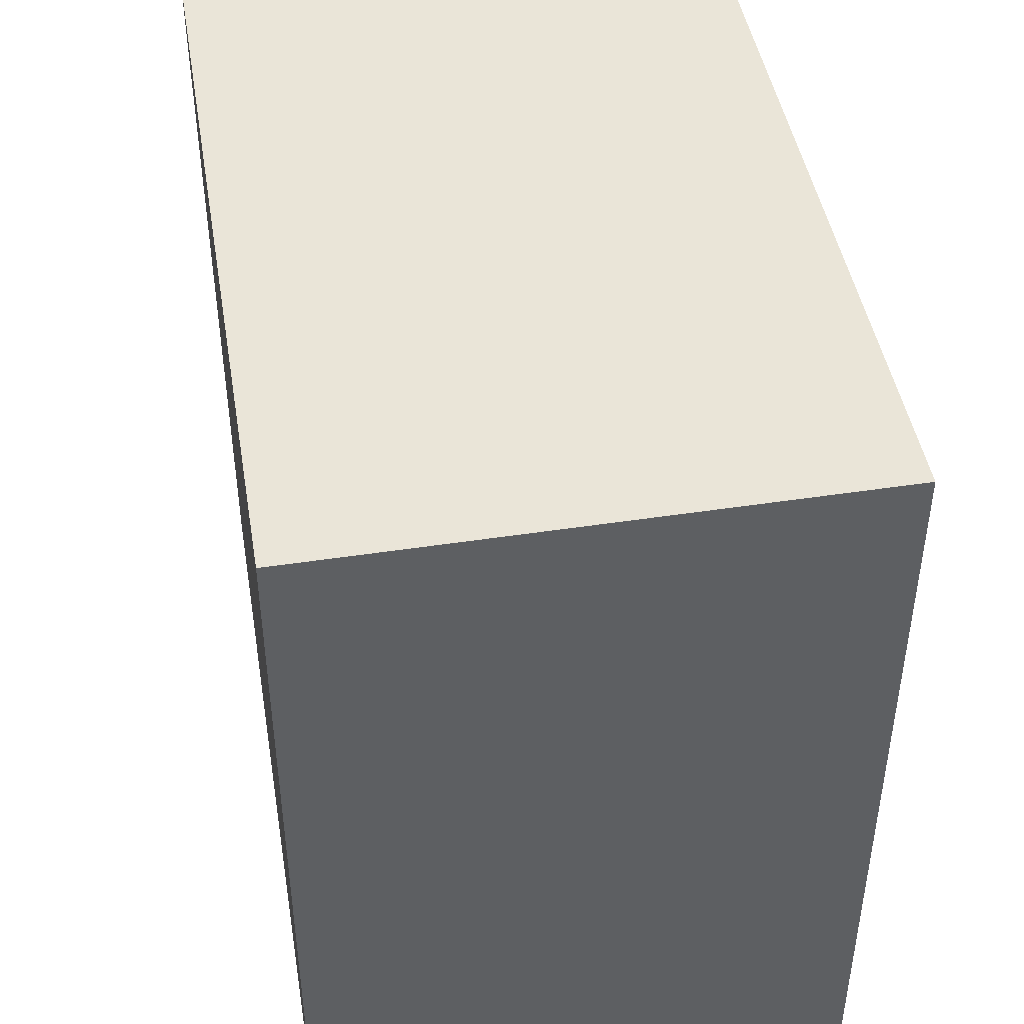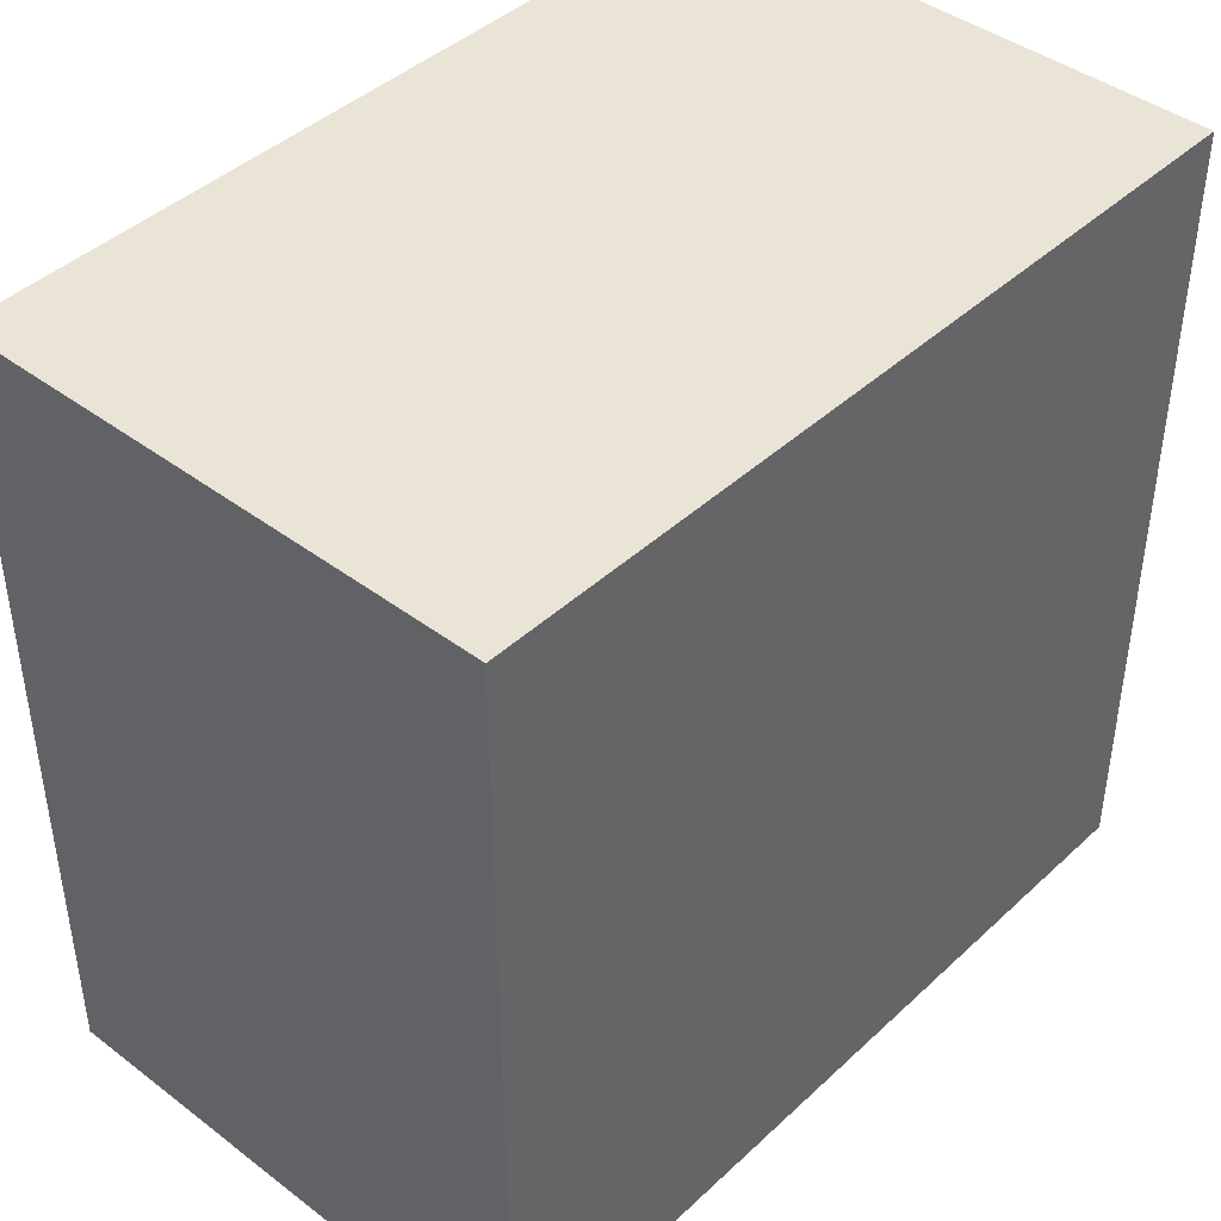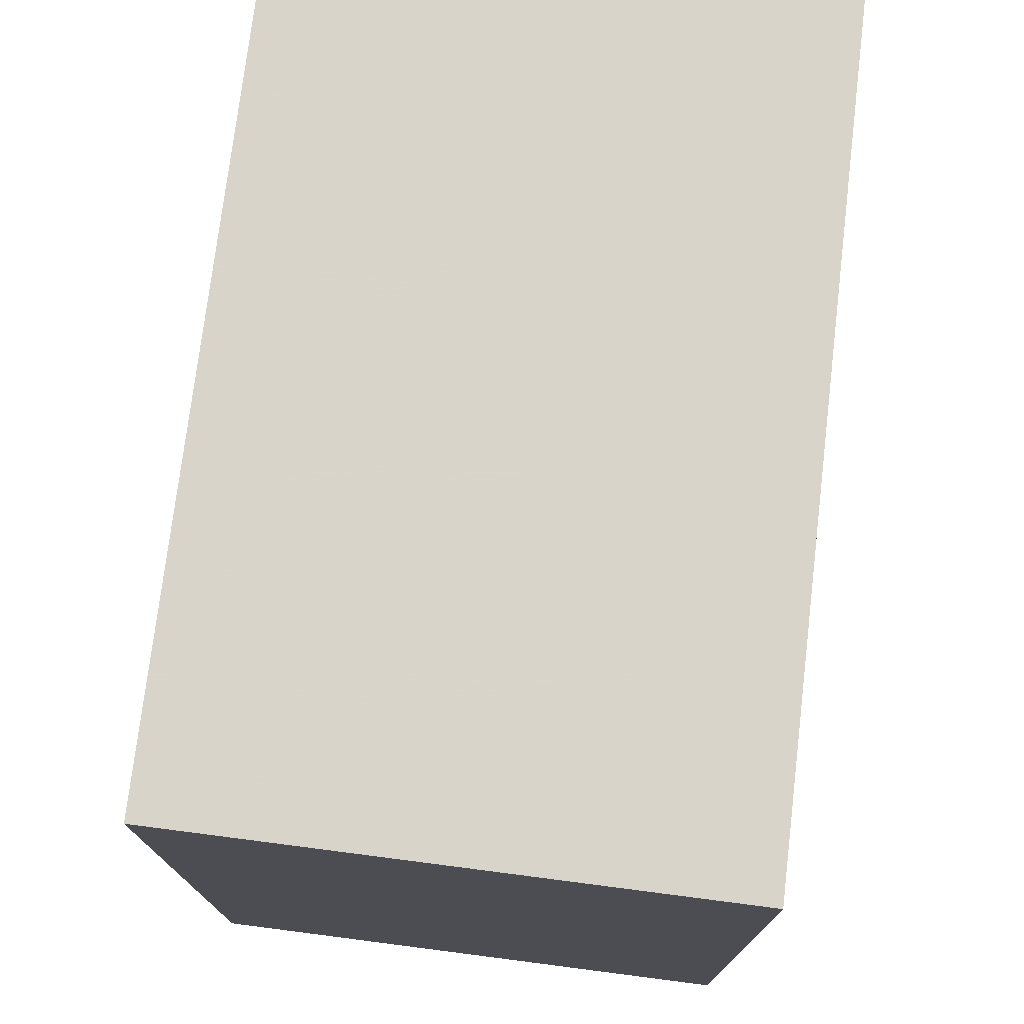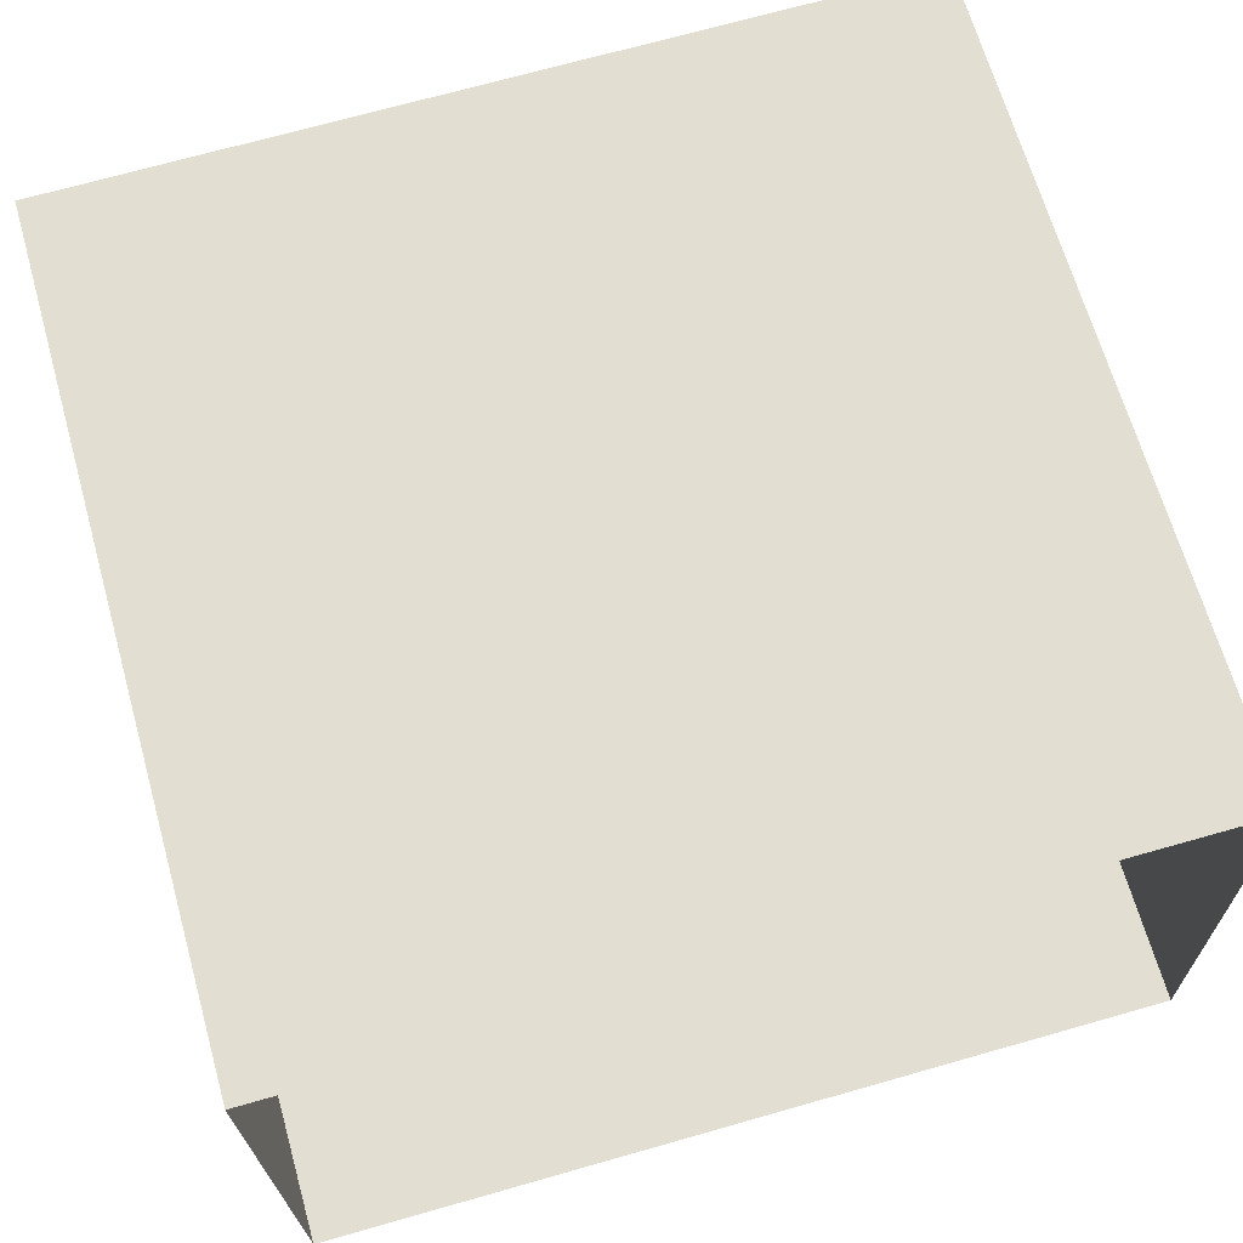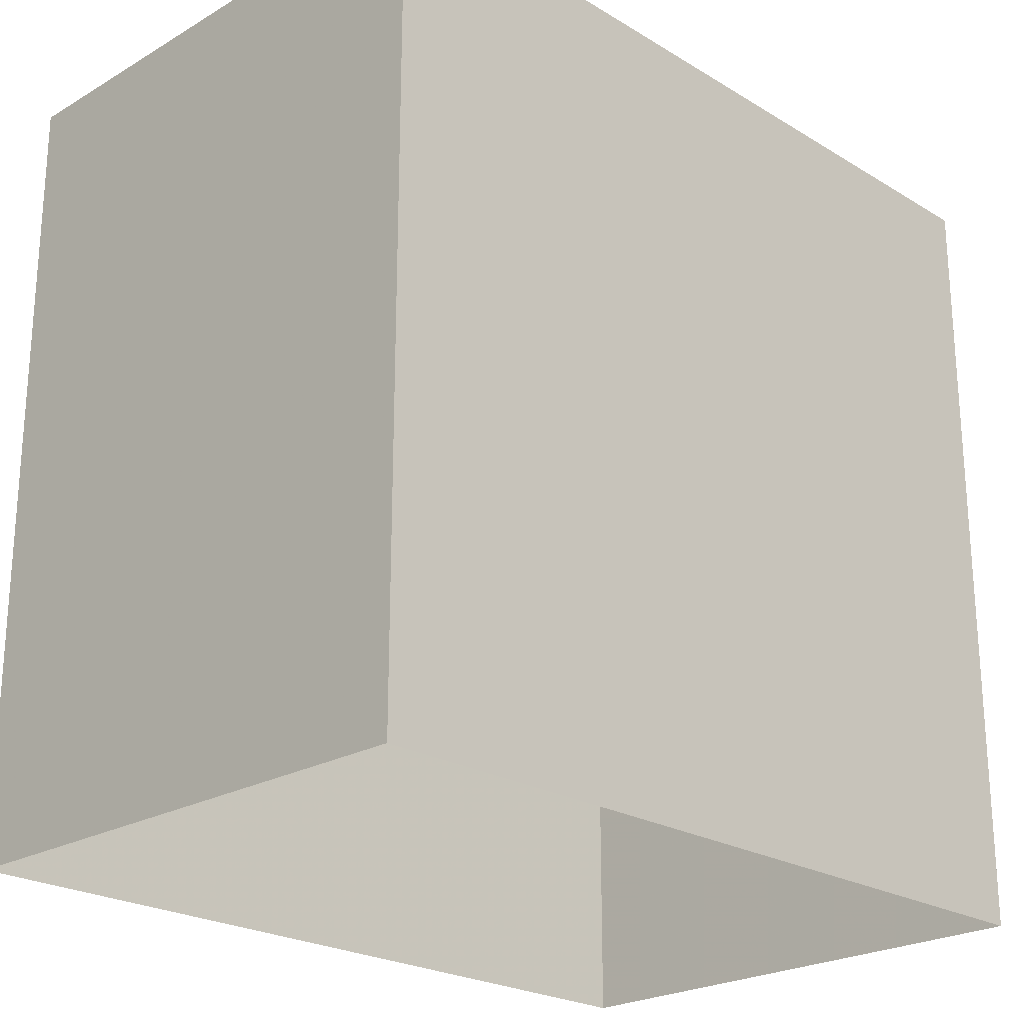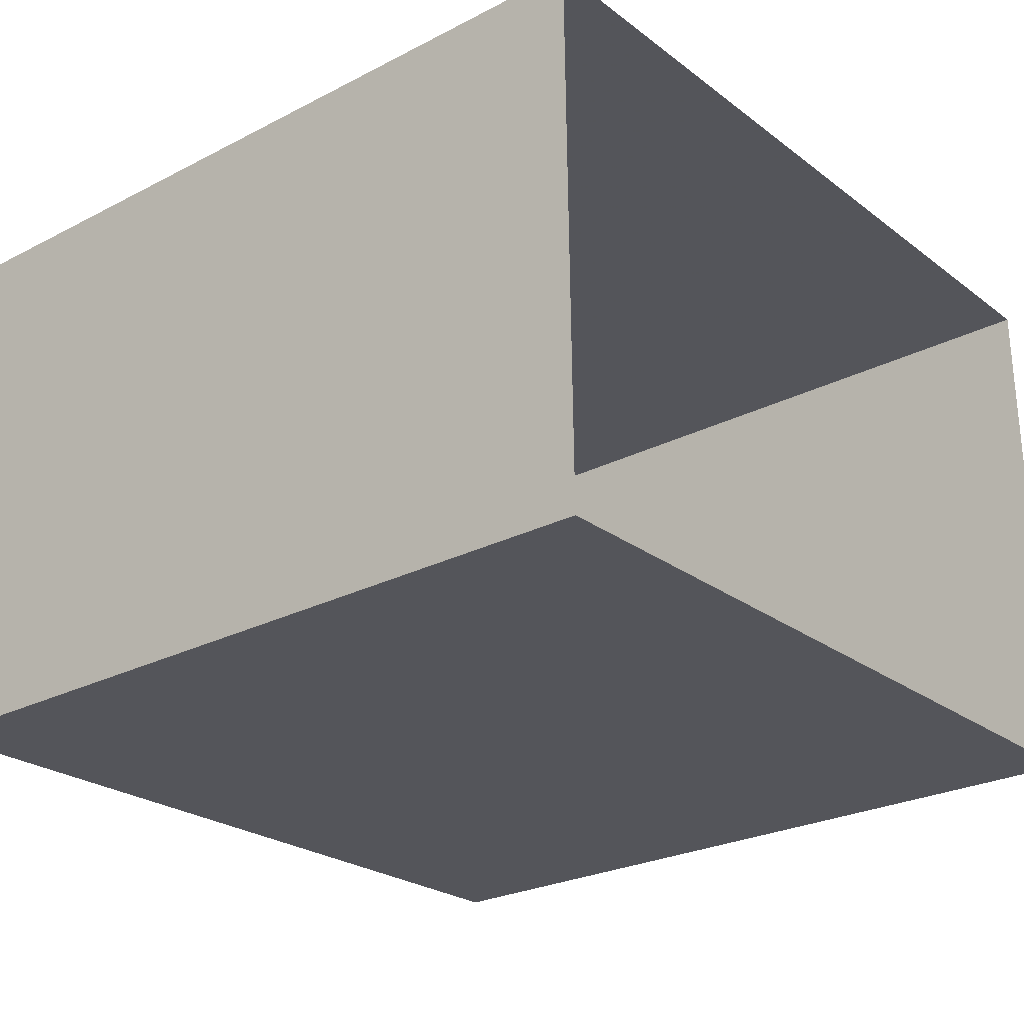
<metadata>
{"format":"obj","ext":"obj","renderer":"f3d","projection":"perspective","resolution":1024,"background":"white","views":[{"elev":45.3,"azim":-100.5,"up":"+Z"},{"elev":42.4,"azim":131.0,"up":"+Z"},{"elev":74.8,"azim":95.7,"up":"+Z"},{"elev":67.0,"azim":164.3,"up":"+Y"},{"elev":-23.4,"azim":-46.5,"up":"+Z"},{"elev":-25.8,"azim":129.5,"up":"+Y"}]}
</metadata>
<code>
v -3.724e+05 -1.036e+05 31.36
v -3.724e+05 -1.036e+05 31.36
v -3.723e+05 -1.036e+05 31.36
v -3.723e+05 -1.036e+05 31.36
v -3.724e+05 -1.036e+05 35.73
v -3.723e+05 -1.036e+05 35.73
v -3.723e+05 -1.036e+05 35.73
v -3.724e+05 -1.036e+05 35.73
f 1 2 3
f 4 1 3
f 5 6 7
f 8 5 7
f 6 1 4
f 6 5 1
f 7 4 3
f 7 6 4
f 7 3 2
f 8 7 2
f 5 2 1
f 5 8 2

</code>
